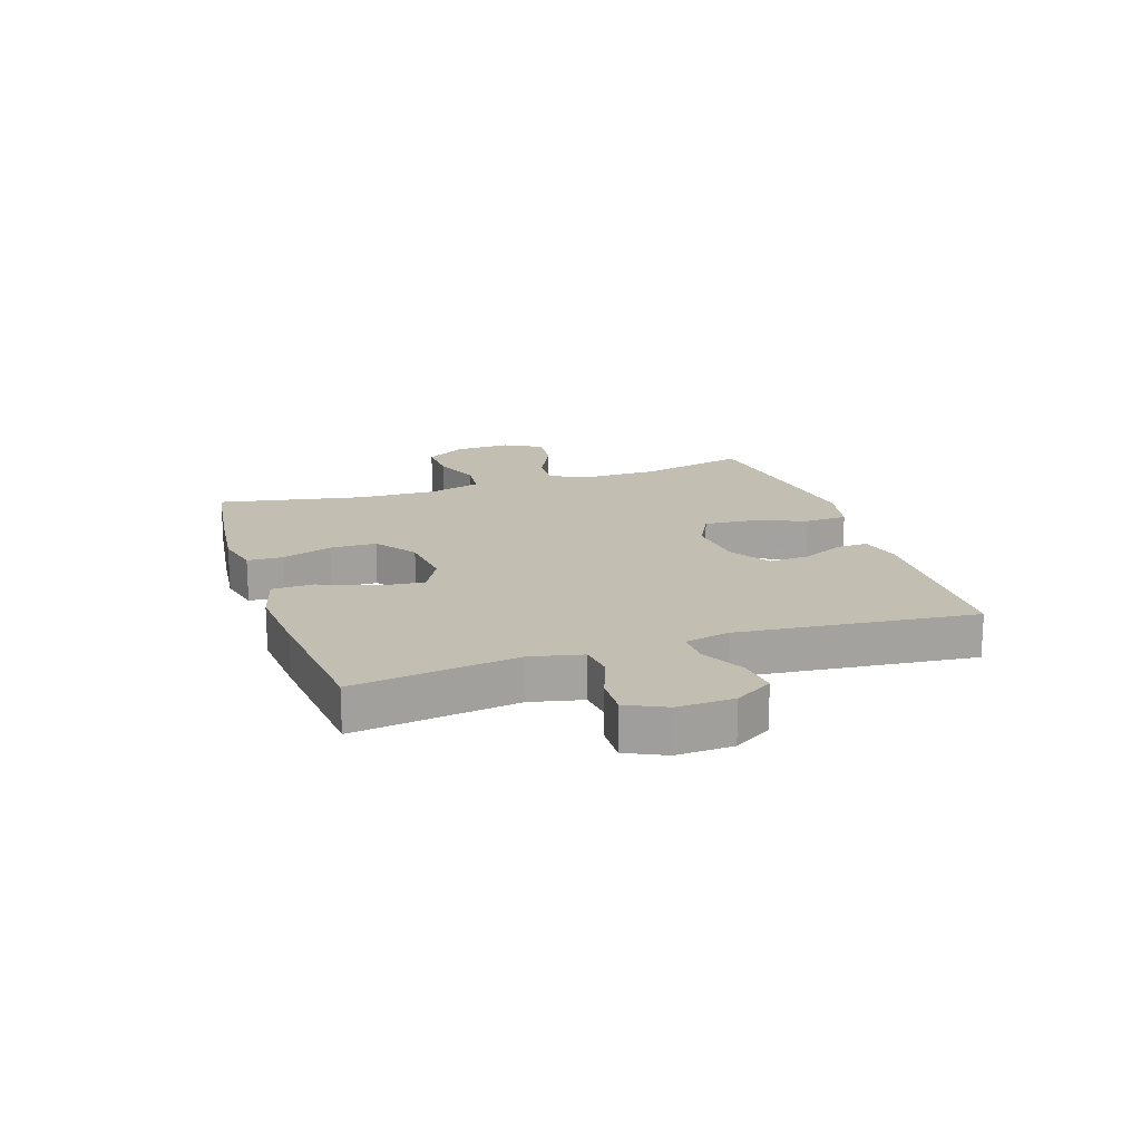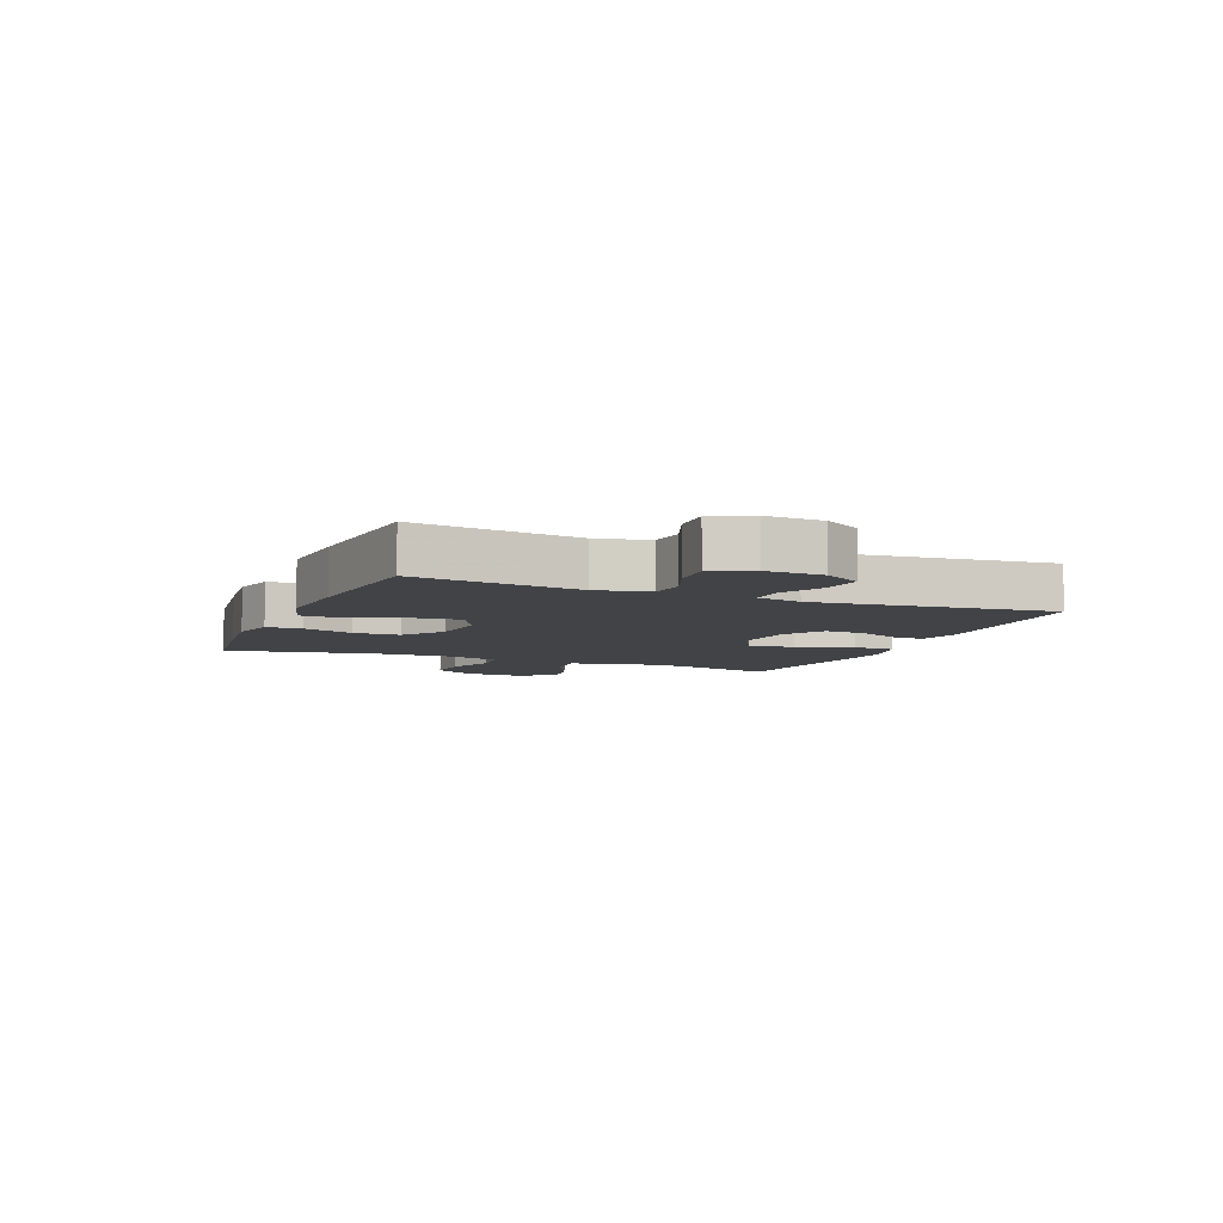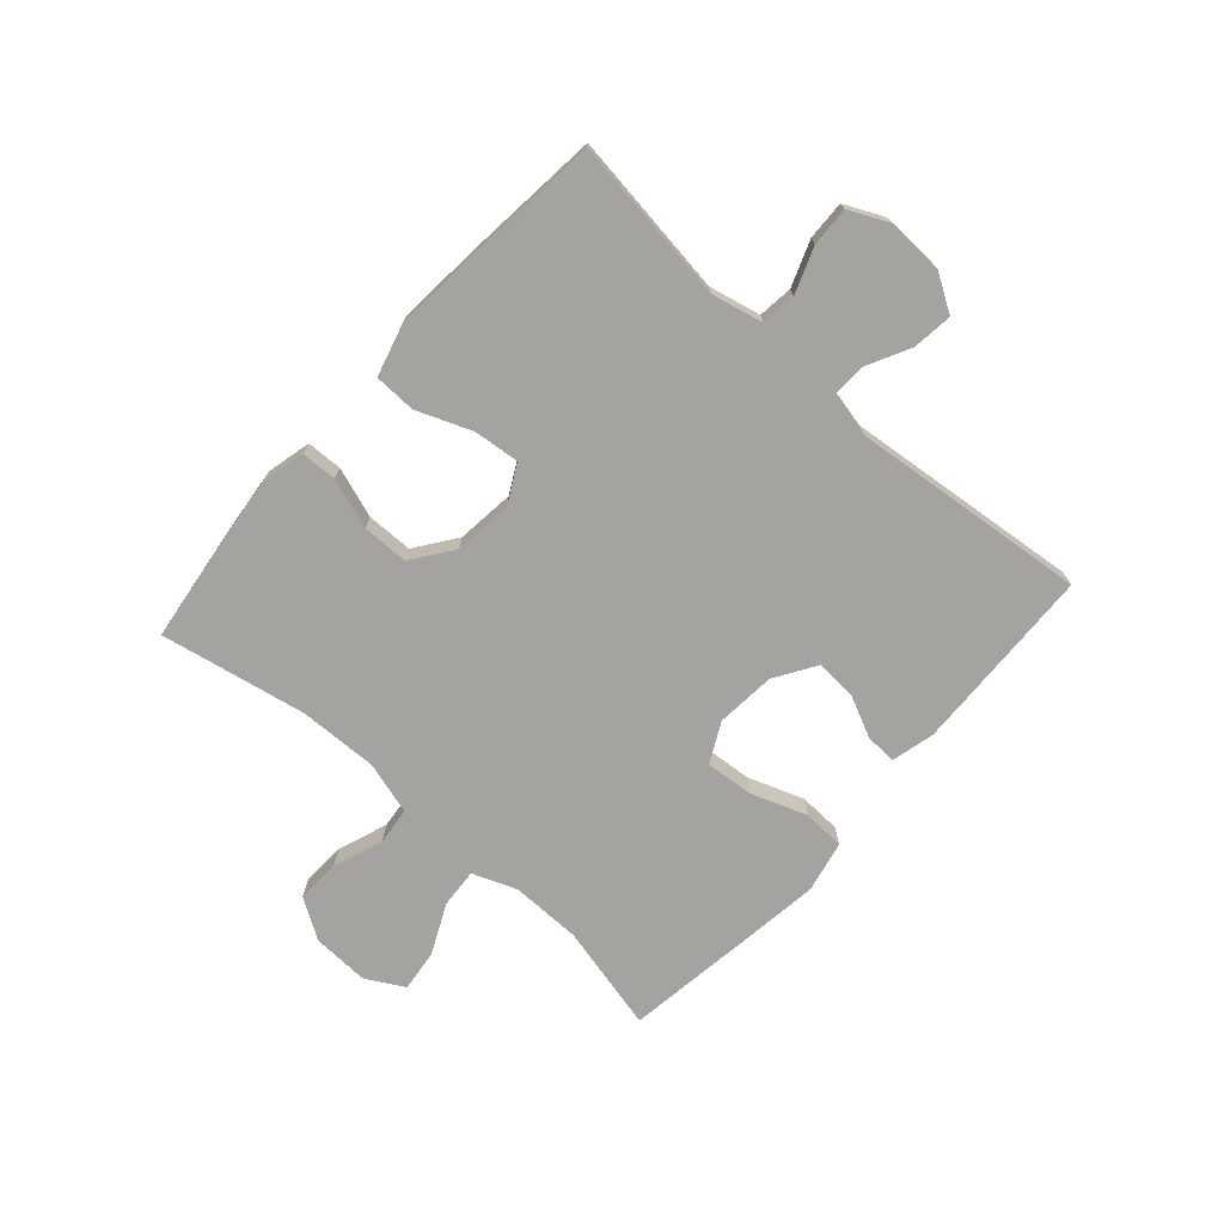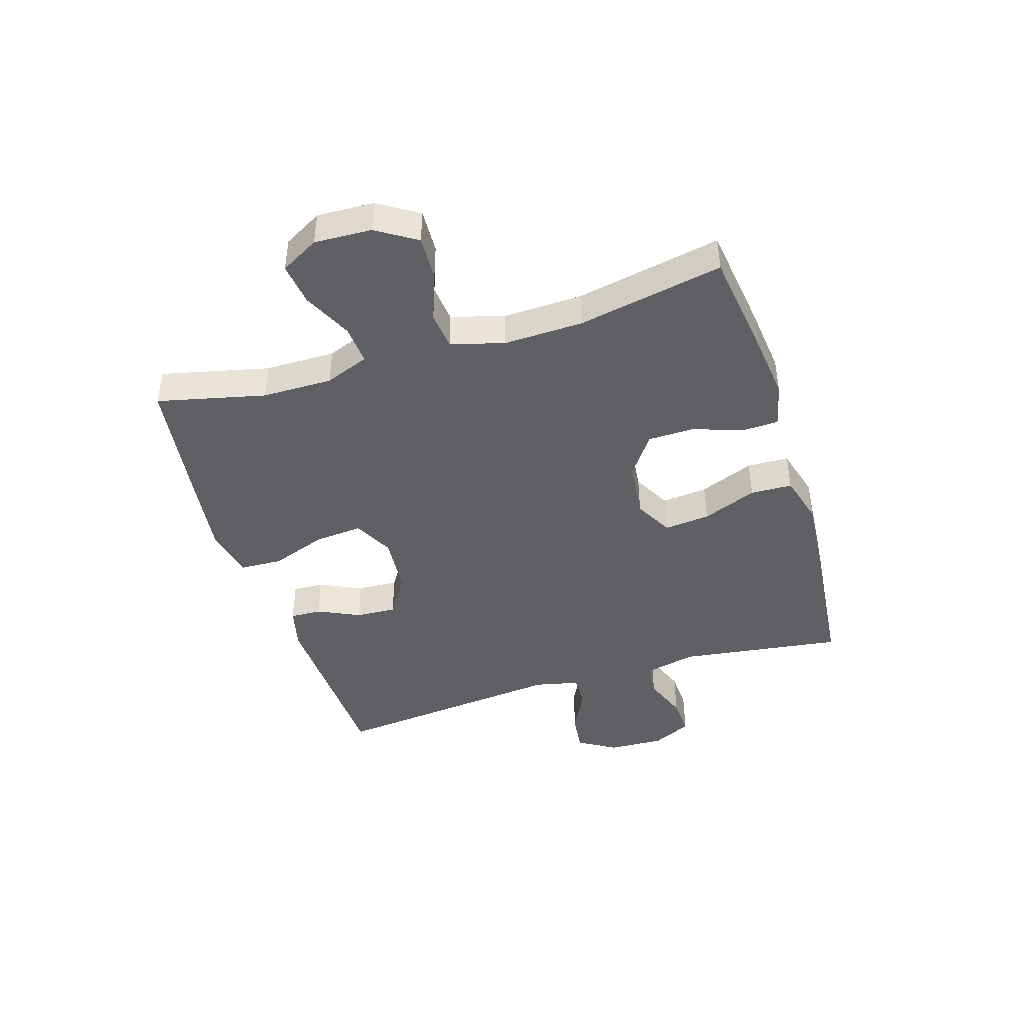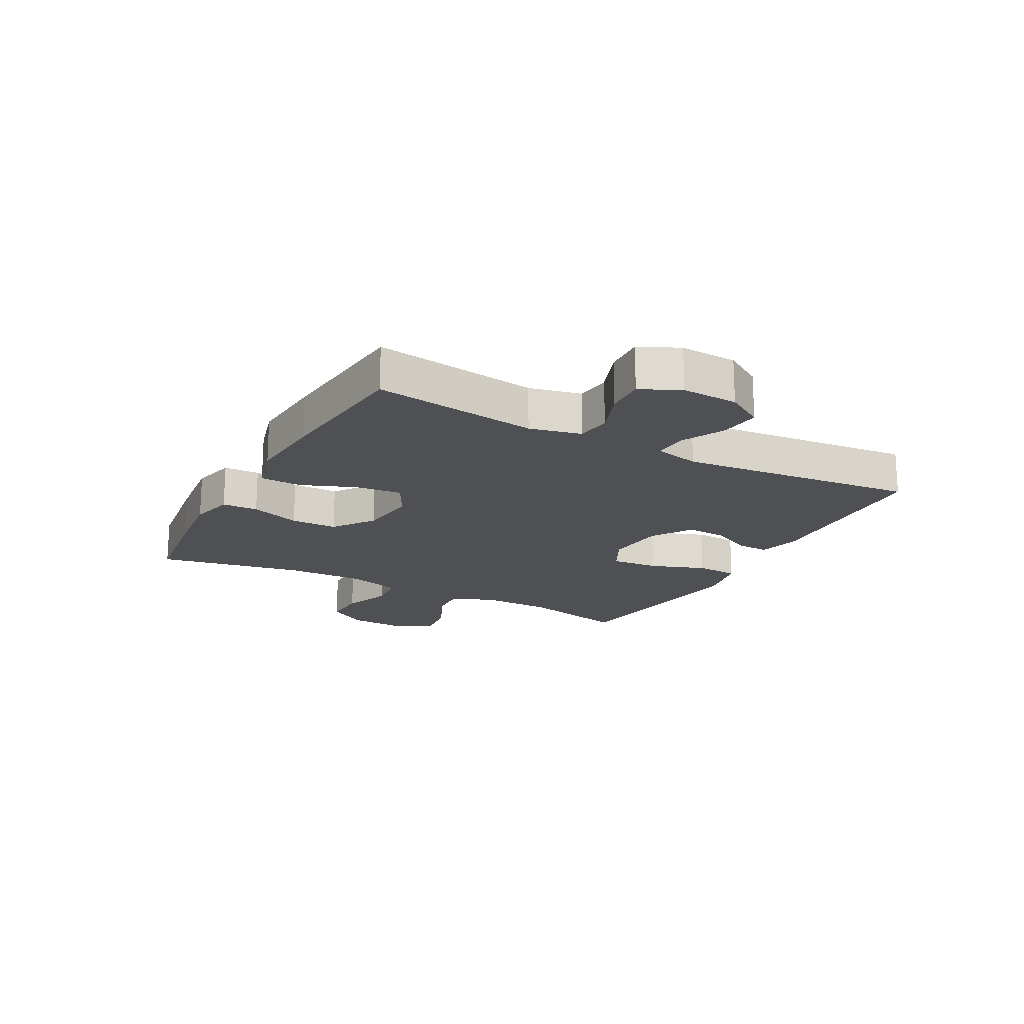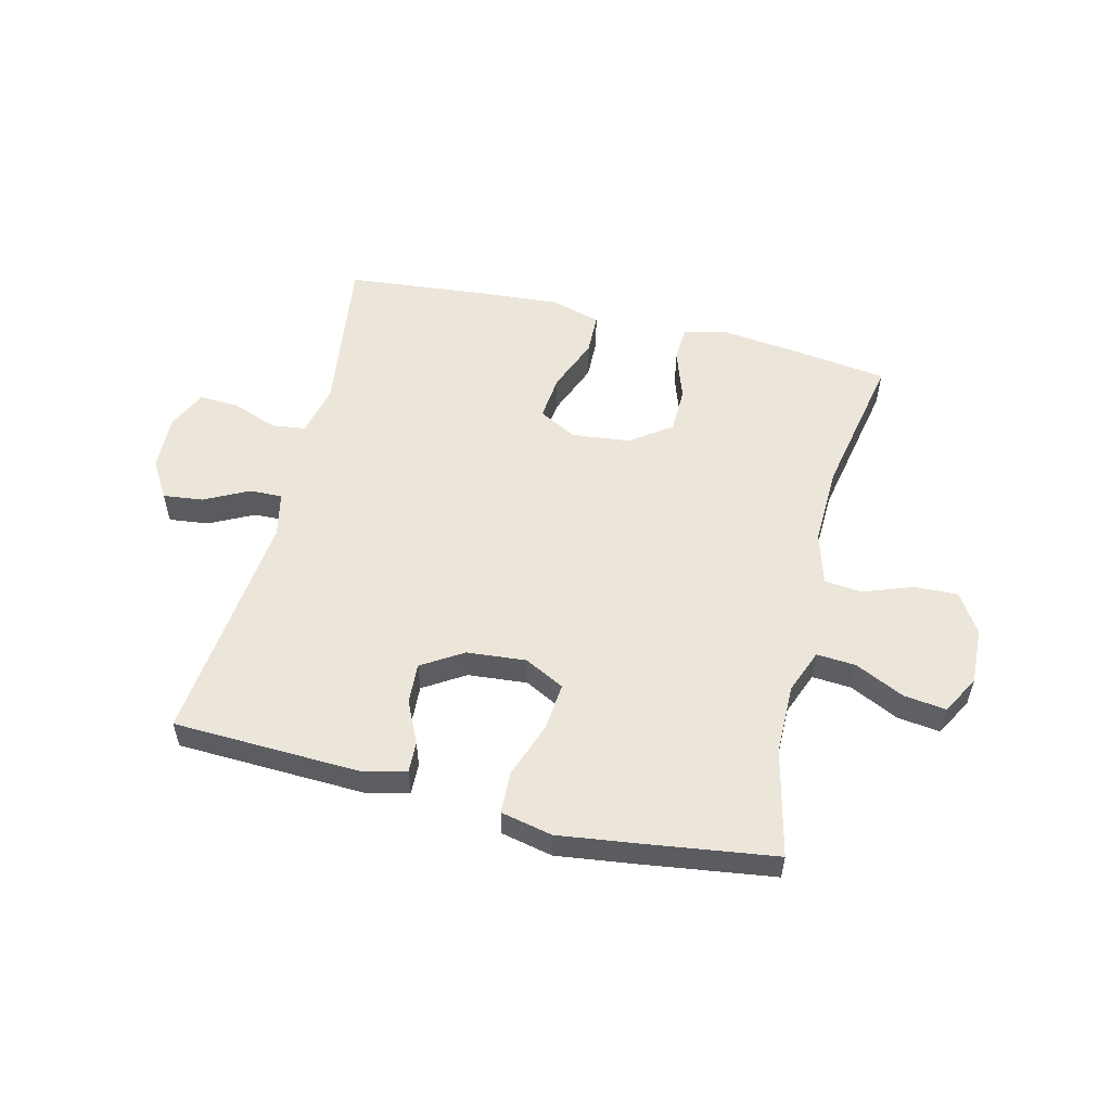
<metadata>
{"format":"obj","ext":"obj","renderer":"f3d","projection":"perspective","resolution":1024,"background":"white","views":[{"elev":17.5,"azim":71.6,"up":"+Y"},{"elev":-6.9,"azim":67.7,"up":"+Y"},{"elev":-72.9,"azim":48.3,"up":"+Y"},{"elev":-43.4,"azim":-72.7,"up":"+Y"},{"elev":-18.5,"azim":61.6,"up":"+Y"},{"elev":54.6,"azim":-166.2,"up":"+Y"}]}
</metadata>
<code>
v -0.5 0.07 -0.5
v -0.457 0.07 -0.317
v -0.456 0.07 -0.197
v -0.485 0.07 -0.122
v -0.552 0.07 -0.127
v -0.636 0.07 -0.167
v -0.708 0.07 -0.176
v -0.744 0.07 -0.111
v -0.74 0.07 -0.014
v -0.697 0.07 0.054
v -0.622 0.07 0.051
v -0.538 0.07 0.02
v -0.474 0.07 0.027
v -0.448 0.07 0.117
v -0.452 0.07 0.252
v -0.5 0.07 0.5
v -0.322 0.07 0.524
v -0.205 0.07 0.537
v -0.13 0.07 0.519
v -0.128 0.07 0.458
v -0.157 0.07 0.373
v -0.156 0.07 0.294
v -0.086 0.07 0.244
v 0.013 0.07 0.233
v 0.078 0.07 0.268
v 0.07 0.07 0.346
v 0.033 0.07 0.439
v 0.035 0.07 0.51
v 0.122 0.07 0.534
v 0.256 0.07 0.524
v 0.5 0.07 0.5
v 0.462 0.07 0.221
v 0.482 0.07 0.133
v 0.541 0.07 0.126
v 0.618 0.07 0.155
v 0.685 0.07 0.158
v 0.717 0.07 0.091
v 0.713 0.07 -0.005
v 0.674 0.07 -0.069
v 0.606 0.07 -0.061
v 0.531 0.07 -0.023
v 0.475 0.07 -0.021
v 0.458 0.07 -0.097
v 0.5 0.07 -0.5
v 0.18 0.07 -0.512
v 0.107 0.07 -0.494
v 0.109 0.07 -0.441
v 0.143 0.07 -0.369
v 0.147 0.07 -0.3
v 0.077 0.07 -0.256
v -0.024 0.07 -0.247
v -0.092 0.07 -0.282
v -0.085 0.07 -0.363
v -0.051 0.07 -0.458
v -0.054 0.07 -0.53
v -0.142 0.07 -0.549
v -0.278 0.07 -0.531
v -0.5 0 -0.5
v -0.457 0 -0.317
v -0.456 0 -0.197
v -0.485 0 -0.122
v -0.552 0 -0.127
v -0.636 0 -0.167
v -0.708 0 -0.176
v -0.744 0 -0.111
v -0.74 0 -0.014
v -0.697 0 0.054
v -0.622 0 0.051
v -0.538 0 0.02
v -0.474 0 0.027
v -0.448 0 0.117
v -0.452 0 0.252
v -0.5 0 0.5
v -0.322 0 0.524
v -0.205 0 0.537
v -0.13 0 0.519
v -0.128 0 0.458
v -0.157 0 0.373
v -0.156 0 0.294
v -0.086 0 0.244
v 0.013 0 0.233
v 0.078 0 0.268
v 0.07 0 0.346
v 0.033 0 0.439
v 0.035 0 0.51
v 0.122 0 0.534
v 0.256 0 0.524
v 0.5 0 0.5
v 0.462 0 0.221
v 0.482 0 0.133
v 0.541 0 0.126
v 0.618 0 0.155
v 0.685 0 0.158
v 0.717 0 0.091
v 0.713 0 -0.005
v 0.674 0 -0.069
v 0.606 0 -0.061
v 0.531 0 -0.023
v 0.475 0 -0.021
v 0.458 0 -0.097
v 0.5 0 -0.5
v 0.18 0 -0.512
v 0.107 0 -0.494
v 0.109 0 -0.441
v 0.143 0 -0.369
v 0.147 0 -0.3
v 0.077 0 -0.256
v -0.024 0 -0.247
v -0.092 0 -0.282
v -0.085 0 -0.363
v -0.051 0 -0.458
v -0.054 0 -0.53
v -0.142 0 -0.549
v -0.278 0 -0.531
f 56 57 1 2
f 53 54 55 56
f 52 53 56 2
f 51 52 2 3
f 50 51 3 4
f 45 46 47 48
f 43 44 45 48
f 42 43 48 49
f 38 39 40 41
f 38 41 42
f 37 38 42
f 34 35 36 37
f 33 34 37 42
f 32 33 42 49
f 26 27 28 29
f 25 26 29 30
f 18 19 20 21
f 18 21 22
f 15 16 17 18
f 14 15 18 22
f 13 14 22 23
f 9 10 11 12
f 9 12 13
f 8 9 13
f 5 6 7 8
f 4 5 8 13
f 50 4 13 23
f 25 30 31 32
f 24 25 32 49
f 23 24 49 50
f 59 58 114 113
f 113 112 111 110
f 59 113 110 109
f 60 59 109 108
f 61 60 108 107
f 105 104 103 102
f 105 102 101 100
f 106 105 100 99
f 98 97 96 95
f 99 98 95
f 99 95 94
f 94 93 92 91
f 99 94 91 90
f 106 99 90 89
f 86 85 84 83
f 87 86 83 82
f 78 77 76 75
f 79 78 75
f 75 74 73 72
f 79 75 72 71
f 80 79 71 70
f 69 68 67 66
f 70 69 66
f 70 66 65
f 65 64 63 62
f 70 65 62 61
f 80 70 61 107
f 89 88 87 82
f 106 89 82 81
f 107 106 81 80
f 1 58 59 2
f 2 59 60 3
f 3 60 61 4
f 4 61 62 5
f 5 62 63 6
f 6 63 64 7
f 7 64 65 8
f 8 65 66 9
f 9 66 67 10
f 10 67 68 11
f 11 68 69 12
f 12 69 70 13
f 13 70 71 14
f 14 71 72 15
f 15 72 73 16
f 16 73 74 17
f 17 74 75 18
f 18 75 76 19
f 19 76 77 20
f 20 77 78 21
f 21 78 79 22
f 22 79 80 23
f 23 80 81 24
f 24 81 82 25
f 25 82 83 26
f 26 83 84 27
f 27 84 85 28
f 28 85 86 29
f 29 86 87 30
f 30 87 88 31
f 31 88 89 32
f 32 89 90 33
f 33 90 91 34
f 34 91 92 35
f 35 92 93 36
f 36 93 94 37
f 37 94 95 38
f 38 95 96 39
f 39 96 97 40
f 40 97 98 41
f 41 98 99 42
f 42 99 100 43
f 43 100 101 44
f 44 101 102 45
f 45 102 103 46
f 46 103 104 47
f 47 104 105 48
f 48 105 106 49
f 49 106 107 50
f 50 107 108 51
f 51 108 109 52
f 52 109 110 53
f 53 110 111 54
f 54 111 112 55
f 55 112 113 56
f 56 113 114 57
f 57 114 58 1

</code>
